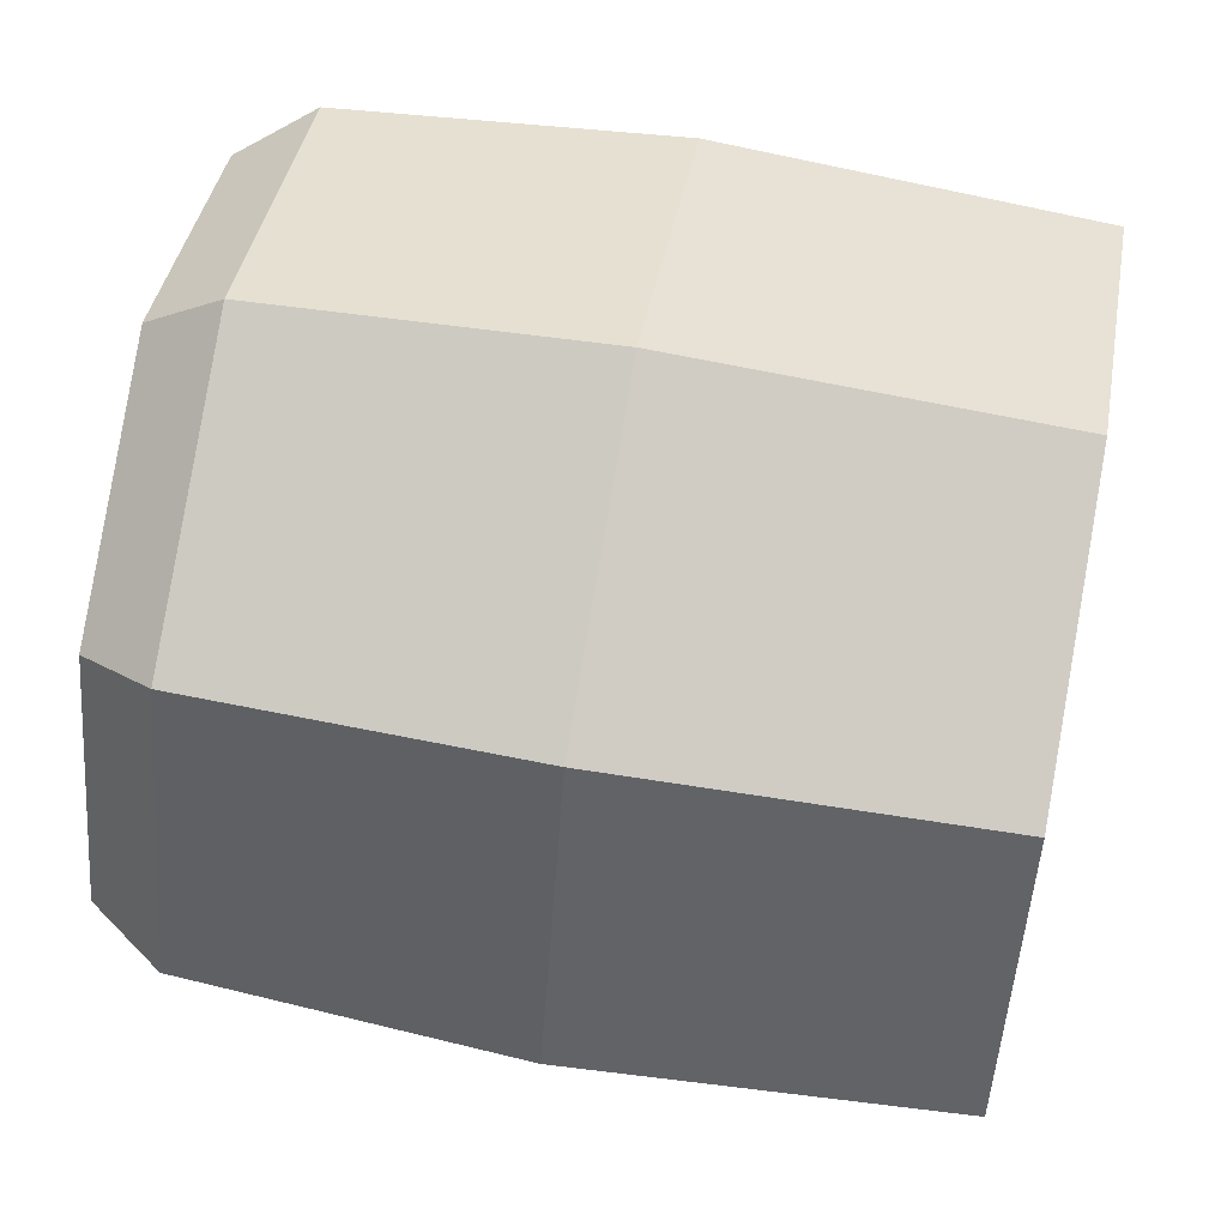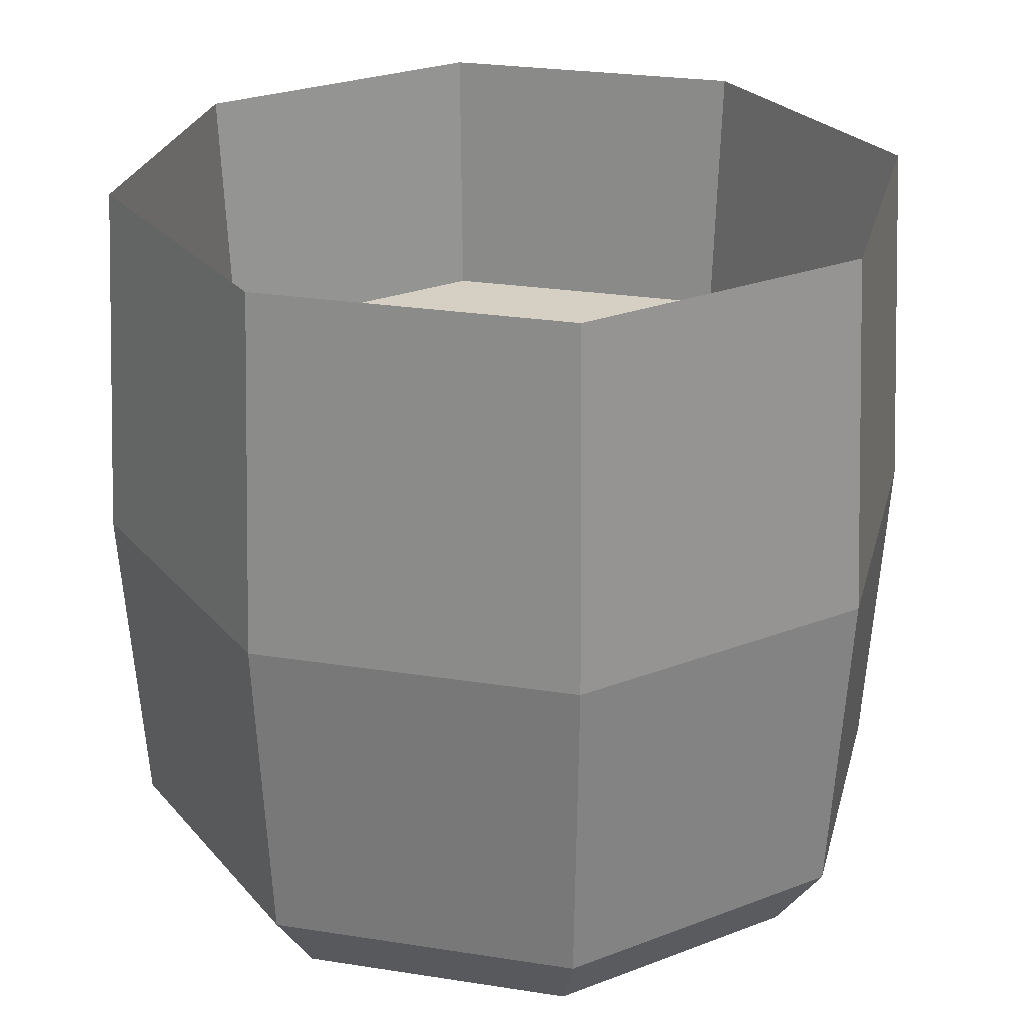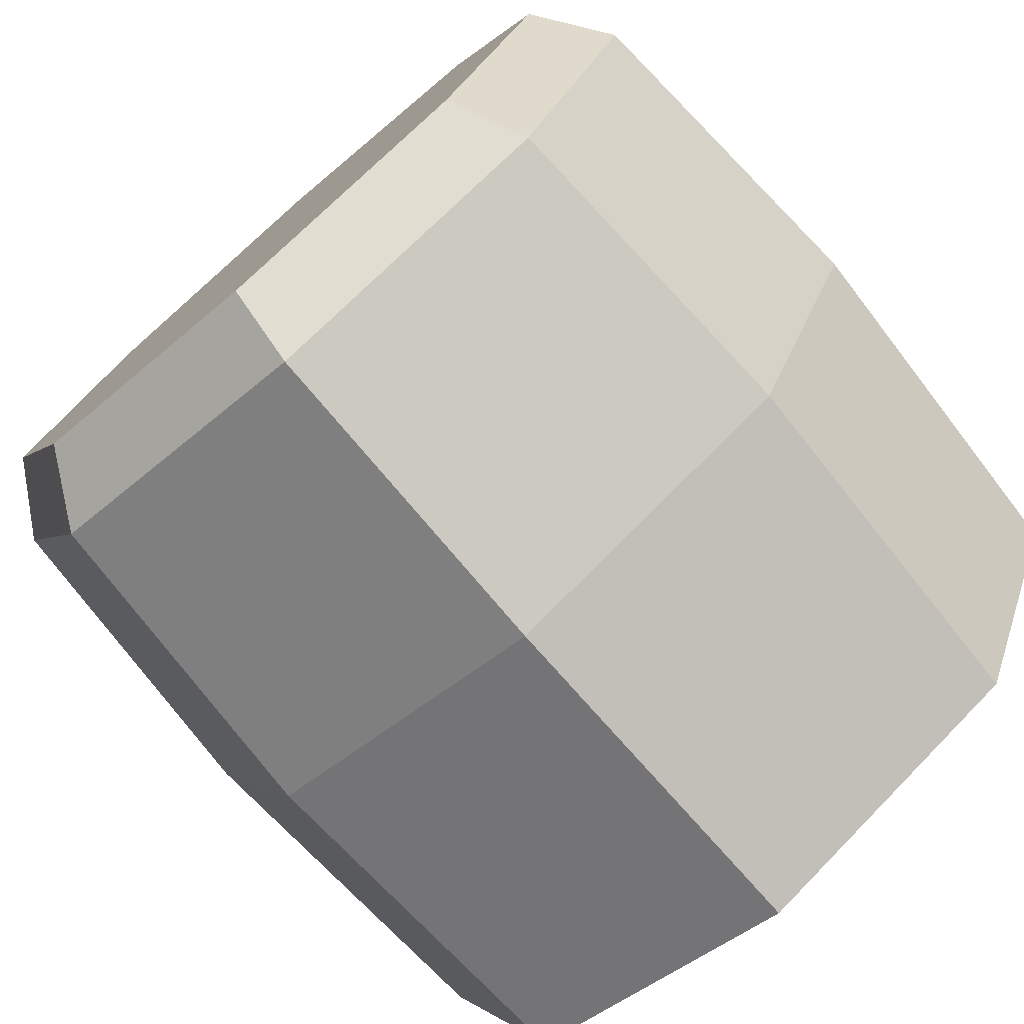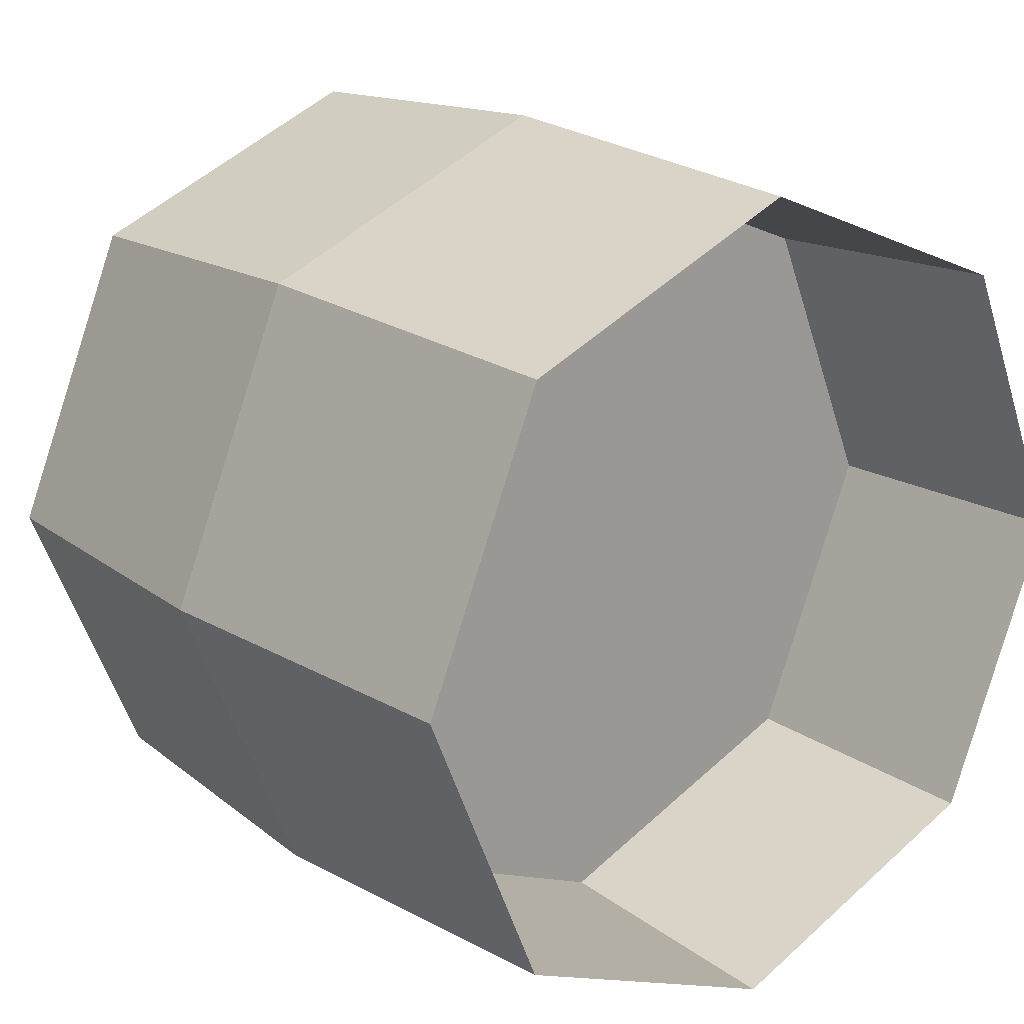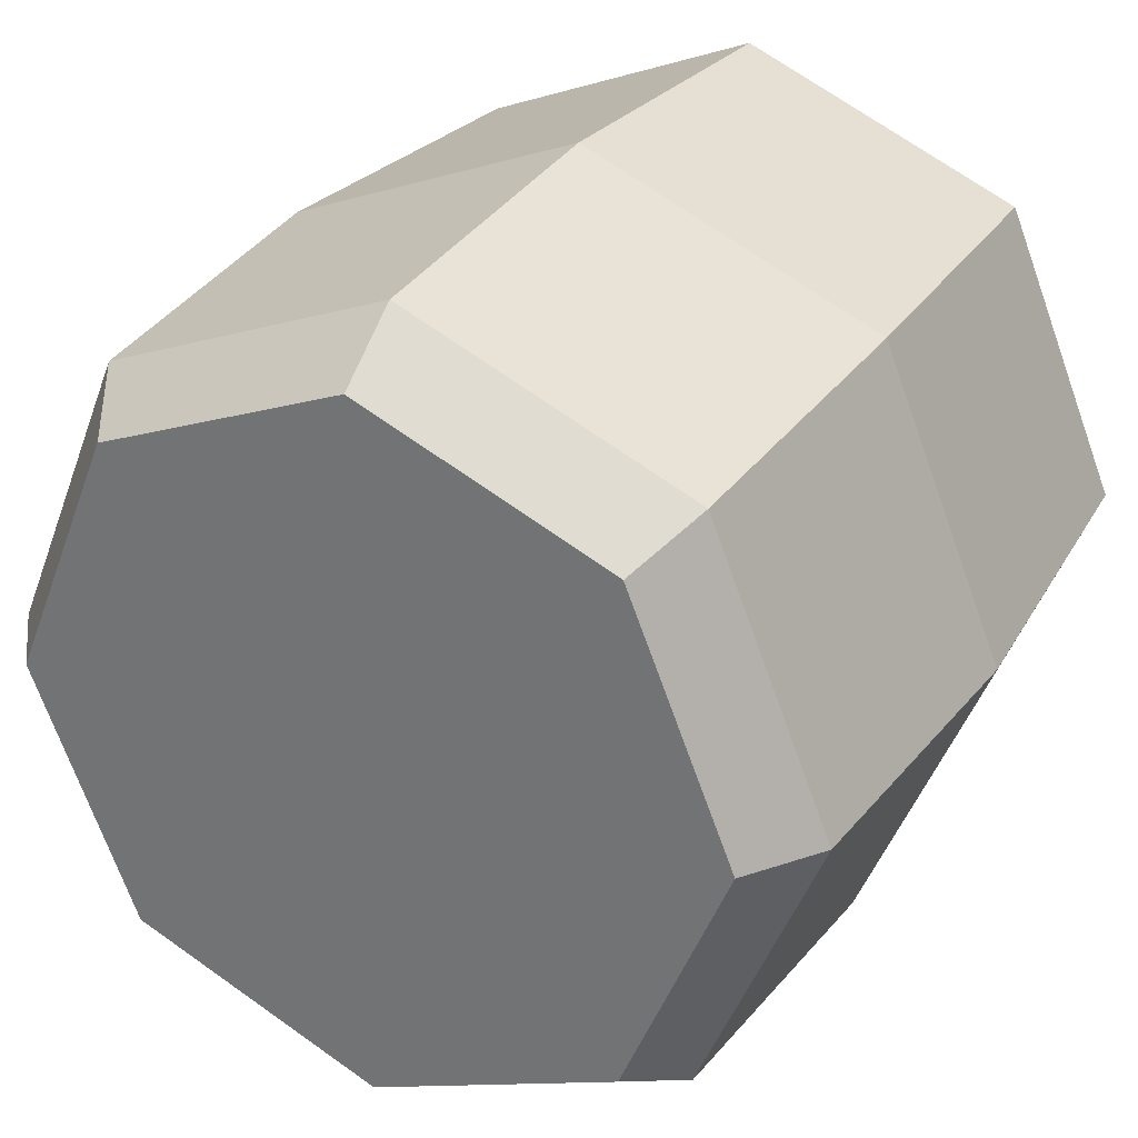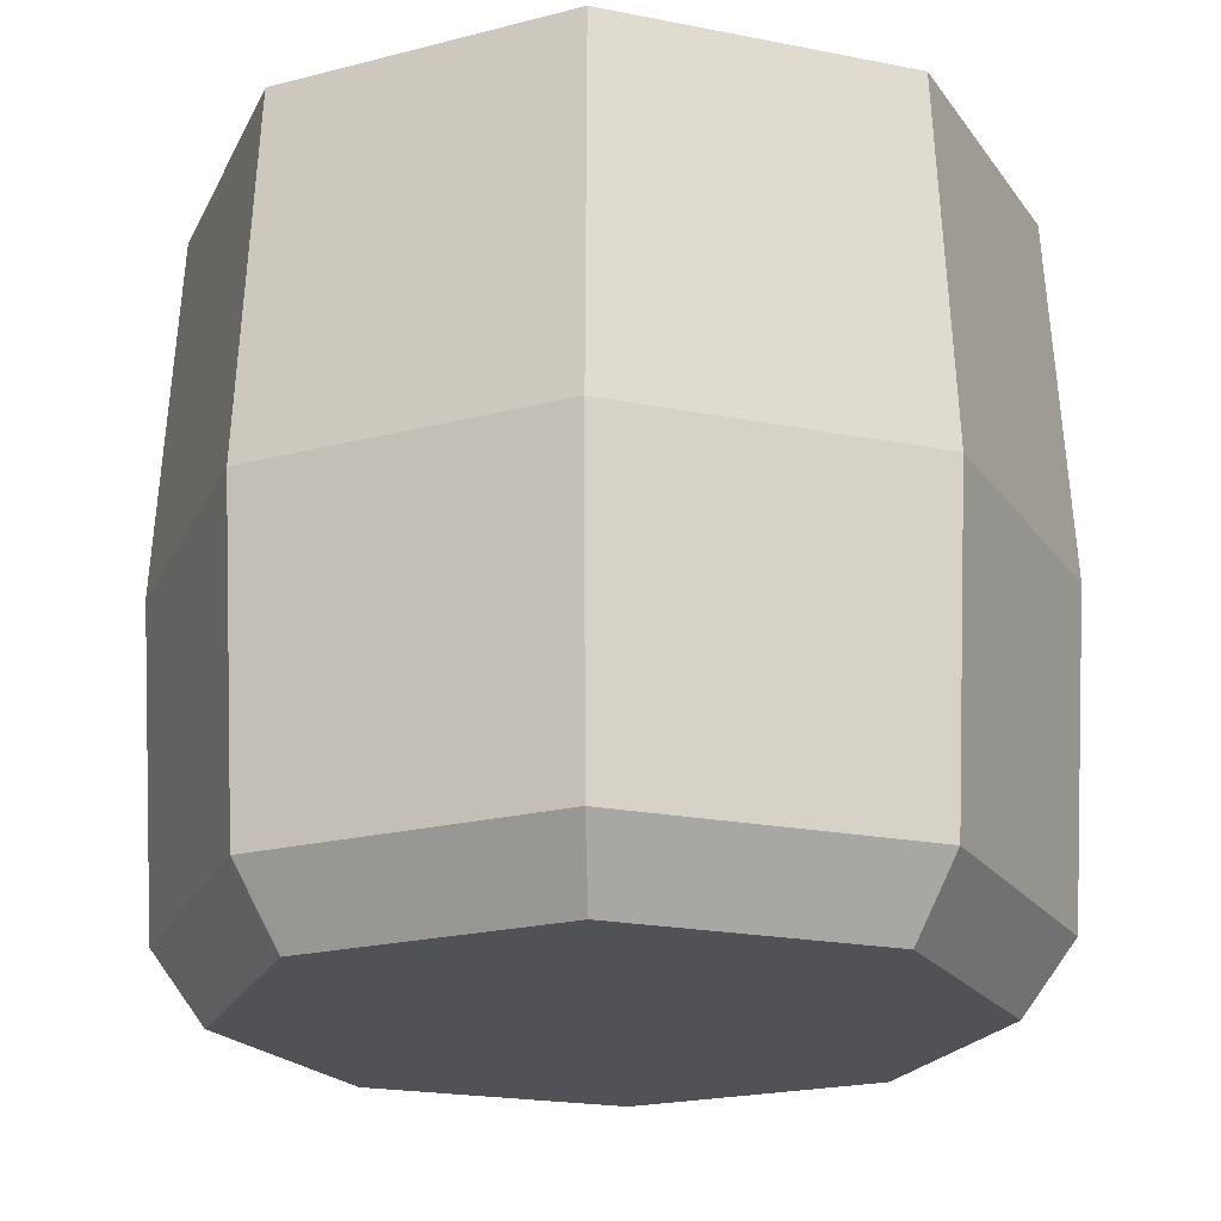
<metadata>
{"format":"obj","ext":"obj","renderer":"f3d","projection":"perspective","resolution":1024,"background":"white","views":[{"elev":61.0,"azim":100.5,"up":"+Z"},{"elev":26.3,"azim":171.4,"up":"+Y"},{"elev":-76.6,"azim":40.8,"up":"+Z"},{"elev":19.3,"azim":140.6,"up":"+Z"},{"elev":29.7,"azim":27.8,"up":"+Z"},{"elev":-20.7,"azim":47.7,"up":"+Y"}]}
</metadata>
<code>
o ITMI_PITCH
v 0.09747 -0.1188 0.005178
v 2e-05 0.09252 0.1172
v 2e-05 0.09252 -0.1068
v 0.112 0.09253 0.005178
v -0.112 0.09252 0.005178
v 2e-05 -0.1188 -0.09227
v -0.06889 -0.1188 0.07409
v 0.07922 0.09252 -0.07402
v 0.07648 0.01941 -0.07129
v -0.07918 0.09252 -0.07402
v -0.07644 0.01941 -0.07129
v 0.07922 0.09252 0.08437
v 0.07648 0.01941 0.08164
v -0.07918 0.09252 0.08437
v -0.07644 0.01941 0.08164
v -0.06889 -0.1188 -0.06373
v 2e-05 -0.1188 0.1026
v 2e-05 0.01941 -0.103
v 0.1082 0.01941 0.005178
v 2e-05 0.01941 0.1133
v -0.1081 0.01941 0.005178
v 0.06893 -0.1188 0.07409
v -0.09743 -0.1188 0.005178
v 0.06893 -0.1188 -0.06373
v 0.07922 -0.09859 -0.07402
v -0.07918 -0.09859 -0.07402
v 2e-05 -0.09859 0.1172
v -0.112 -0.09859 0.005178
v 0.07922 -0.09859 0.08437
v 2e-05 -0.09859 -0.1068
v -0.07918 -0.09859 0.08437
v 0.112 -0.09859 0.005178
v -0.0833 -0.008143 -0.07814
v 0.08334 -0.008143 -0.07814
v 0.08334 -0.008143 0.0885
v -0.1178 -0.008143 0.005178
v 2e-05 -0.008143 -0.1127
v -0.0833 -0.008143 0.0885
v 0.1179 -0.008131 0.005178
v 2e-05 -0.008143 0.123
f 10 3 37
f 3 8 34
f 4 12 35
f 11 18 3
f 2 14 38
f 39 34 8
f 33 36 5
f 23 6 1
f 40 35 12
f 8 4 39
f 9 19 4
f 4 8 9
f 8 3 18
f 3 10 11
f 5 10 33
f 10 5 21
f 12 2 40
f 13 20 2
f 2 12 13
f 12 4 19
f 14 5 36
f 15 21 5
f 5 14 15
f 14 2 20
f 23 16 6
f 37 33 10
f 17 23 1
f 38 40 2
f 18 9 8
f 19 13 12
f 20 15 14
f 21 11 10
f 22 17 1
f 35 39 4
f 17 7 23
f 36 38 14
f 6 24 1
f 34 37 3
f 1 24 25
f 30 25 24
f 6 16 26
f 28 26 16
f 7 17 27
f 29 27 17
f 16 23 28
f 31 28 23
f 17 22 29
f 32 29 22
f 26 30 6
f 24 6 30
f 23 7 31
f 27 31 7
f 25 32 1
f 22 1 32
f 26 33 37
f 33 26 28
f 25 34 39
f 34 25 30
f 29 35 40
f 35 29 32
f 28 36 33
f 36 28 31
f 37 30 26
f 30 37 34
f 31 38 36
f 38 31 27
f 39 32 25
f 32 39 35
f 27 40 38
f 40 27 29
f 19 18 21
f 19 21 20
f 19 9 18
f 13 19 20
f 21 15 20
f 18 11 21

</code>
